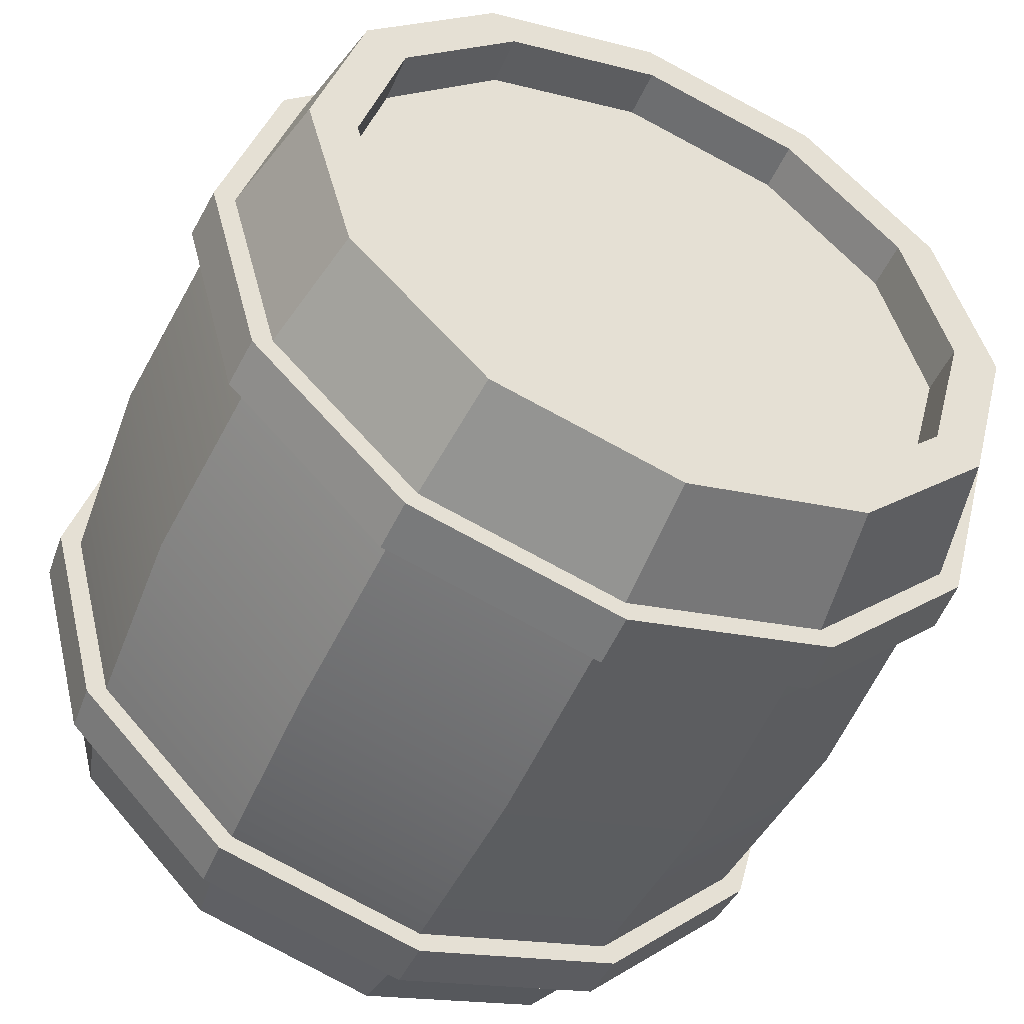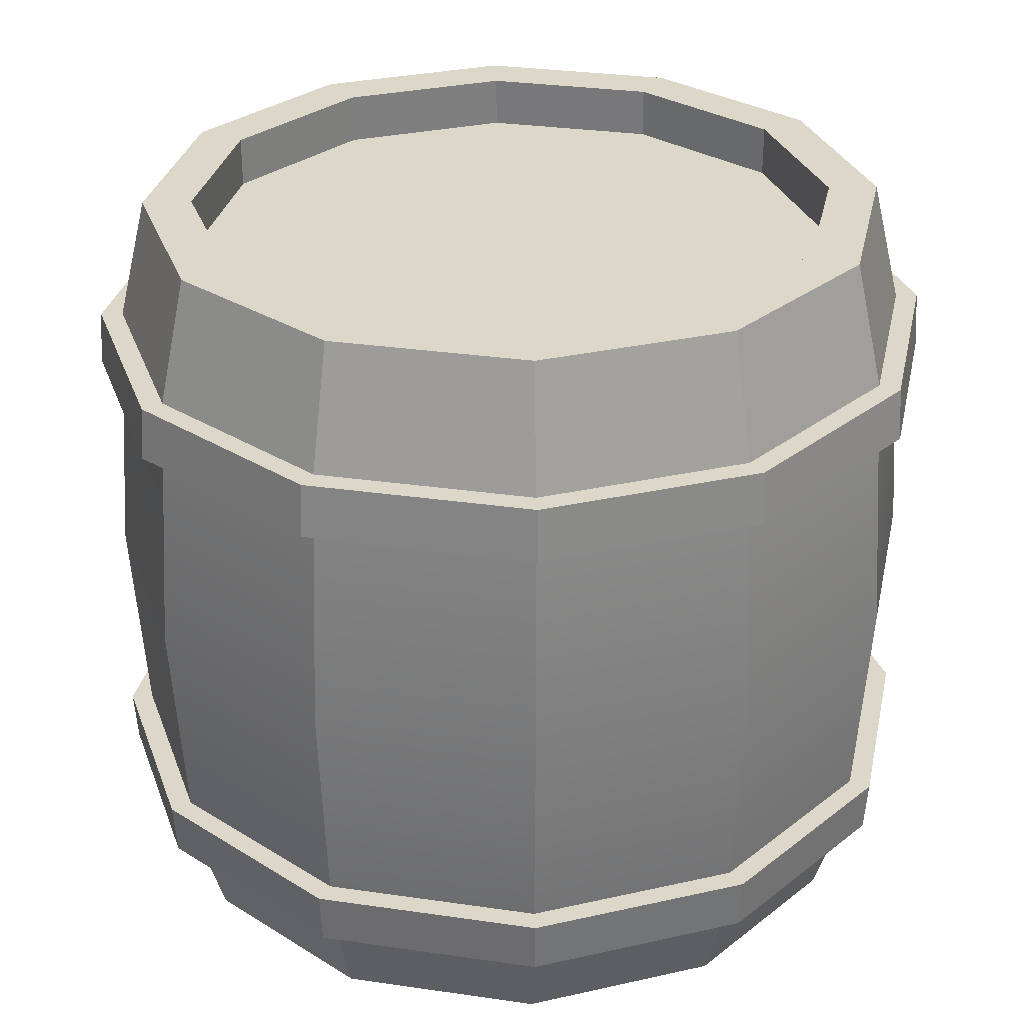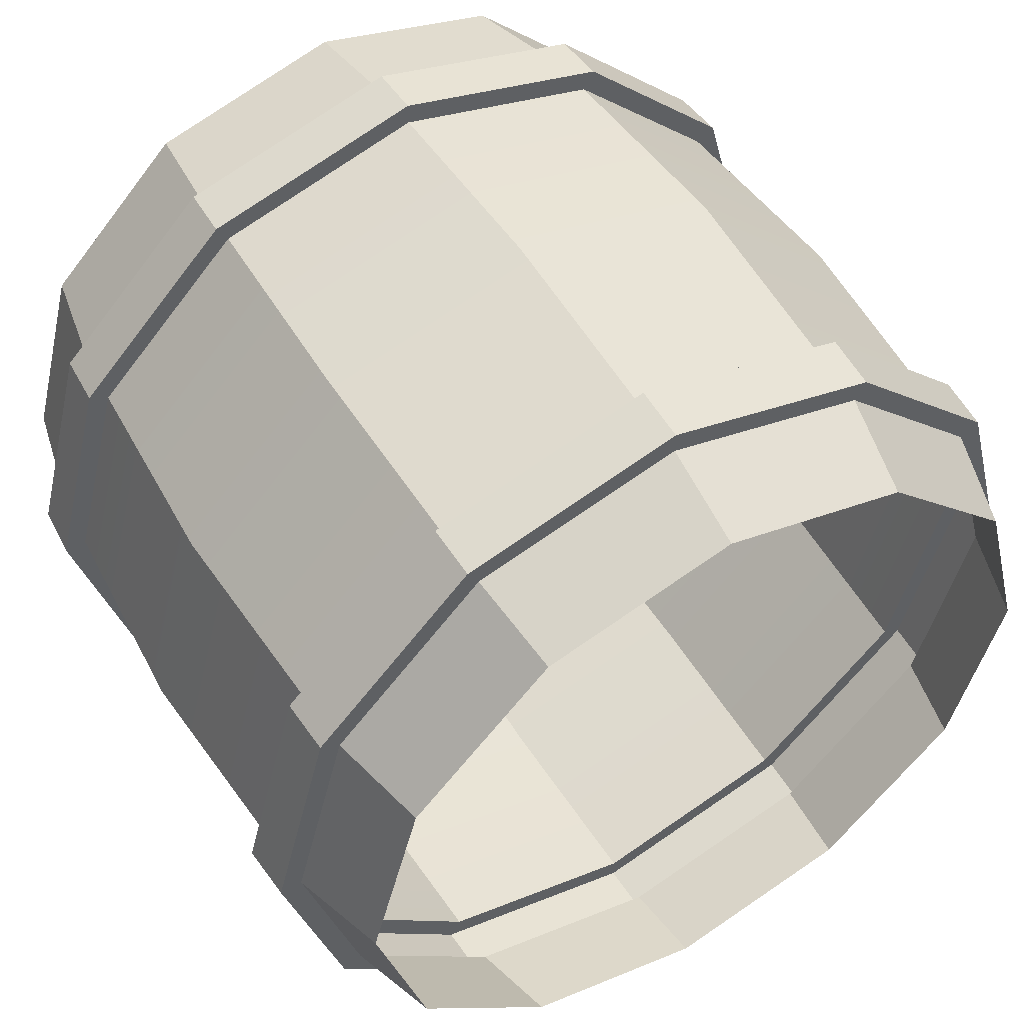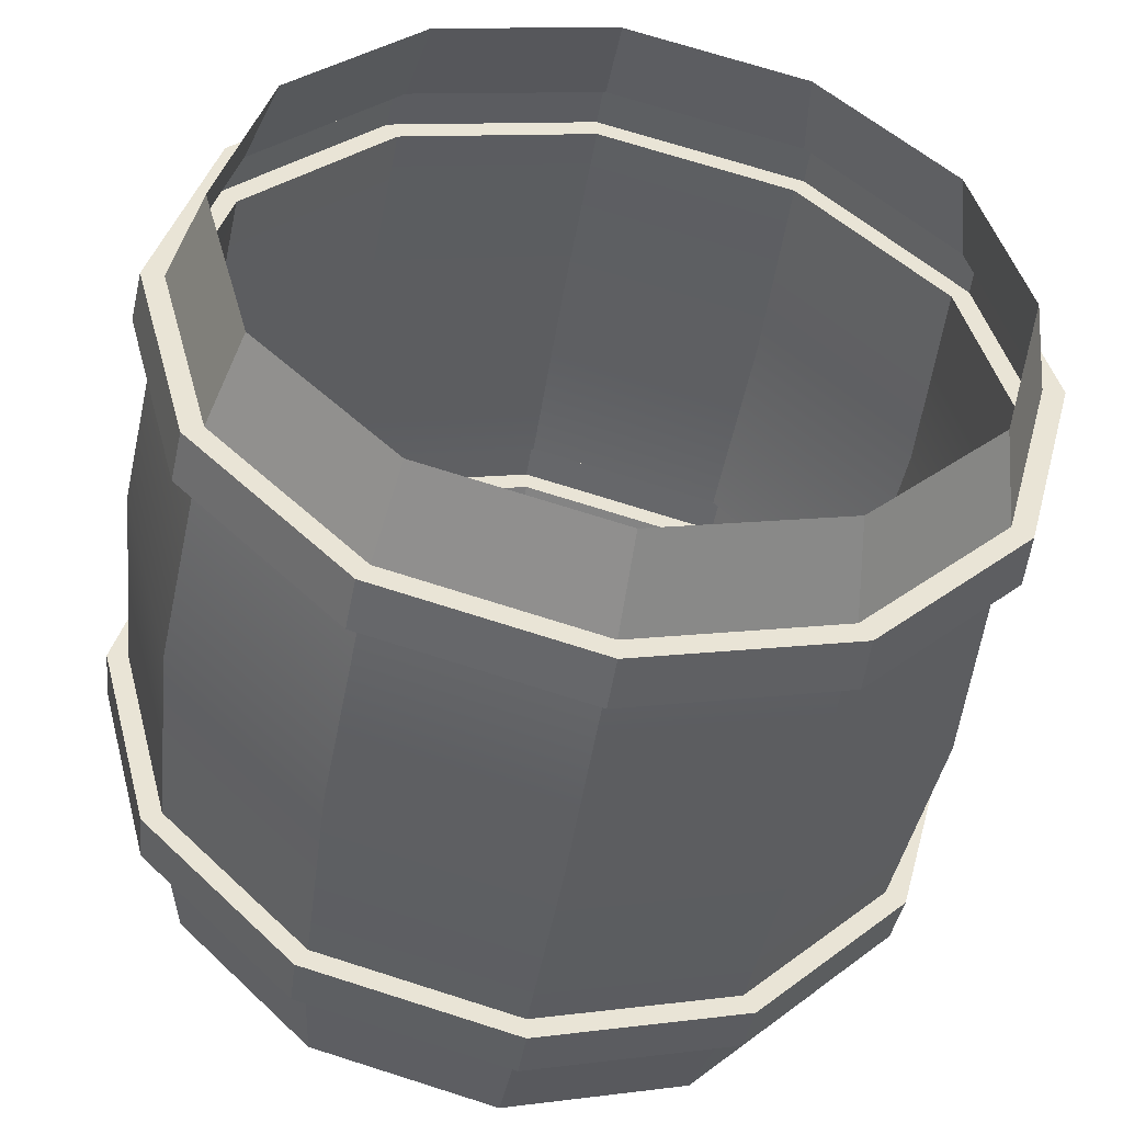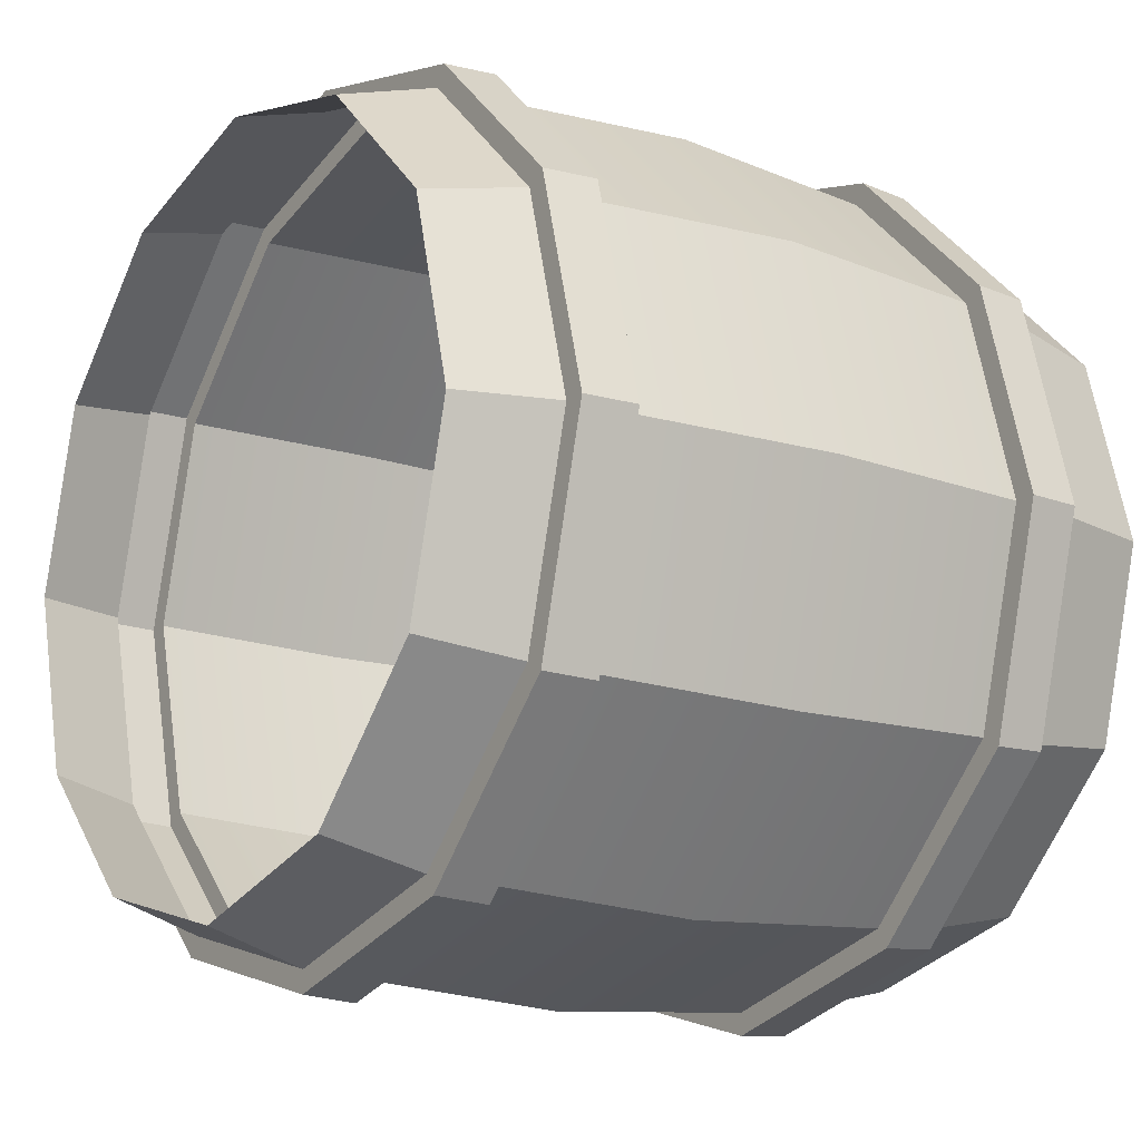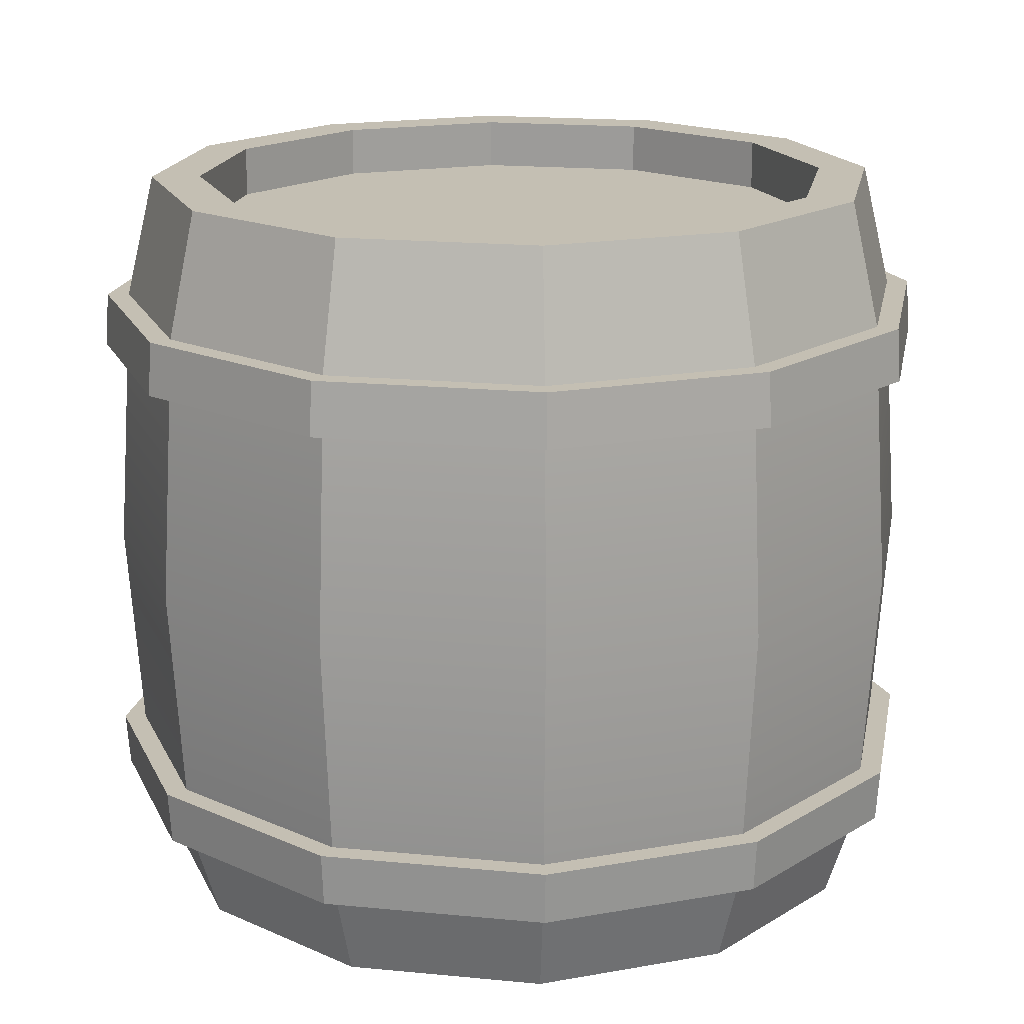
<metadata>
{"format":"obj","ext":"obj","renderer":"f3d","projection":"perspective","resolution":1024,"background":"white","views":[{"elev":-50.4,"azim":156.2,"up":"+Z"},{"elev":30.3,"azim":-93.1,"up":"+Y"},{"elev":52.6,"azim":-30.9,"up":"+Z"},{"elev":-48.2,"azim":-9.2,"up":"+Z"},{"elev":-15.9,"azim":55.6,"up":"+Z"},{"elev":17.9,"azim":85.7,"up":"+Y"}]}
</metadata>
<code>
g default
v 0.6363 0.007986 -0.3674
v 0.3674 0.007986 -0.6363
v 0 0.007986 -0.7347
v -0.3674 0.007986 -0.6363
v -0.6363 0.007986 -0.3674
v -0.7347 0.007986 0
v -0.6363 0.007986 0.3674
v -0.3674 0.007986 0.6363
v 0 0.007986 0.7347
v 0.3674 0.007986 0.6363
v 0.6363 0.007986 0.3674
v 0.7347 0.007986 0
v 0.6363 1.477 -0.3674
v 0.3674 1.477 -0.6363
v 0 1.477 -0.7347
v -0.3674 1.477 -0.6363
v -0.6363 1.477 -0.3674
v -0.7347 1.477 0
v -0.6363 1.477 0.3674
v -0.3674 1.477 0.6363
v 0 1.477 0.7347
v 0.3674 1.477 0.6363
v 0.6363 1.477 0.3674
v 0.7347 1.477 0
v 0.6865 1.234 -0.3963
v 0.3963 1.234 -0.6865
v 0 1.234 -0.7927
v -0.3963 1.234 -0.6865
v -0.6865 1.234 -0.3963
v -0.7927 1.234 0
v -0.6865 1.234 0.3963
v -0.3963 1.234 0.6865
v 0 1.234 0.7927
v 0.3963 1.234 0.6865
v 0.6865 1.234 0.3963
v 0.7927 1.234 0
v 0.6865 0.1922 -0.3963
v 0.3963 0.1922 -0.6865
v 0 0.1922 -0.7927
v -0.3963 0.1922 -0.6865
v -0.6865 0.1922 -0.3963
v -0.7927 0.1922 0
v -0.6865 0.1922 0.3963
v -0.3963 0.1922 0.6865
v 0 0.1922 0.7927
v 0.3963 0.1922 0.6865
v 0.6865 0.1922 0.3963
v 0.7927 0.1922 0
v 0.7165 0.7133 -0.4137
v 0.8274 0.7133 0
v 0.7165 0.7133 0.4137
v 0.4137 0.7133 0.7165
v 0 0.7133 0.8274
v -0.4137 0.7133 0.7165
v -0.7165 0.7133 0.4137
v -0.8274 0.7133 0
v -0.7165 0.7133 -0.4137
v -0.4137 0.7133 -0.7165
v 0 0.7133 -0.8274
v 0.4137 0.7133 -0.7165
v 0.5526 1.477 -0.3191
v 0.3191 1.477 -0.5526
v 0 1.477 -0.6381
v -0.3191 1.477 -0.5526
v -0.5526 1.477 -0.3191
v -0.6381 1.477 0
v -0.5526 1.477 0.3191
v -0.3191 1.477 0.5526
v 0 1.477 0.6381
v 0.3191 1.477 0.5526
v 0.5526 1.477 0.3191
v 0.6381 1.477 0
v 0.5526 1.379 -0.3191
v 0.3191 1.379 -0.5526
v 0 1.379 -0.6381
v -0.3191 1.379 -0.5526
v -0.5526 1.379 -0.3191
v -0.6381 1.379 0
v -0.5526 1.379 0.3191
v -0.3191 1.379 0.5526
v 0 1.379 0.6381
v 0.3191 1.379 0.5526
v 0.5526 1.379 0.3191
v 0.6381 1.379 0
v 0.6925 0.2964 -0.3998
v 0.3998 0.2964 -0.6925
v 0 0.2964 -0.7996
v -0.3998 0.2964 -0.6925
v -0.6925 0.2964 -0.3998
v -0.7996 0.2964 0
v -0.6925 0.2964 0.3998
v -0.3998 0.2964 0.6925
v 0 0.2964 0.7996
v 0.3998 0.2964 0.6925
v 0.6925 0.2964 0.3998
v 0.7996 0.2964 0
v 0.6925 1.13 -0.3998
v 0.7996 1.13 0
v 0.6925 1.13 0.3998
v 0.3998 1.13 0.6925
v 0 1.13 0.7996
v -0.3998 1.13 0.6925
v -0.6925 1.13 0.3998
v -0.7996 1.13 0
v -0.6925 1.13 -0.3998
v -0.3998 1.13 -0.6925
v 0 1.13 -0.7996
v 0.3998 1.13 -0.6925
v 0.7238 0.1922 -0.4179
v 0.4179 0.1922 -0.7238
v 0.4215 0.2964 -0.7301
v 0.7301 0.2964 -0.4215
v 0 0.1922 -0.8358
v 0 0.2964 -0.8431
v -0.4179 0.1922 -0.7238
v -0.4215 0.2964 -0.7301
v -0.7238 0.1922 -0.4179
v -0.7301 0.2964 -0.4215
v -0.8358 0.1922 0
v -0.8431 0.2964 0
v -0.7238 0.1922 0.4179
v -0.7301 0.2964 0.4215
v -0.4179 0.1922 0.7238
v -0.4215 0.2964 0.7301
v 0 0.1922 0.8358
v 0 0.2964 0.8431
v 0.4179 0.1922 0.7238
v 0.4215 0.2964 0.7301
v 0.7238 0.1922 0.4179
v 0.7301 0.2964 0.4215
v 0.8358 0.1922 0
v 0.8431 0.2964 0
v 0.7301 1.13 -0.4215
v 0.8431 1.13 0
v 0.7238 1.234 -0.4179
v 0.8358 1.234 0
v 0.7301 1.13 0.4215
v 0.7238 1.234 0.4179
v 0.4215 1.13 0.7301
v 0.4179 1.234 0.7238
v 0 1.13 0.8431
v 0 1.234 0.8358
v -0.4215 1.13 0.7301
v -0.4179 1.234 0.7238
v -0.7301 1.13 0.4215
v -0.7238 1.234 0.4179
v -0.8431 1.13 0
v -0.8358 1.234 0
v -0.7301 1.13 -0.4215
v -0.7238 1.234 -0.4179
v -0.4215 1.13 -0.7301
v -0.4179 1.234 -0.7238
v 0 1.13 -0.8431
v 0 1.234 -0.8358
v 0.4215 1.13 -0.7301
v 0.4179 1.234 -0.7238
g barril
f 25 26 14 13
f 26 27 15 14
f 27 28 16 15
f 28 29 17 16
f 29 30 18 17
f 30 31 19 18
f 31 32 20 19
f 32 33 21 20
f 33 34 22 21
f 34 35 23 22
f 35 36 24 23
f 36 25 13 24
f 85 86 60 49
f 86 87 59 60
f 87 88 58 59
f 88 89 57 58
f 89 90 56 57
f 90 91 55 56
f 91 92 54 55
f 92 93 53 54
f 93 94 52 53
f 94 95 51 52
f 95 96 50 51
f 96 85 49 50
f 1 2 38 37
f 2 3 39 38
f 3 4 40 39
f 4 5 41 40
f 5 6 42 41
f 6 7 43 42
f 7 8 44 43
f 8 9 45 44
f 9 10 46 45
f 10 11 47 46
f 11 12 48 47
f 12 1 37 48
f 50 49 97 98
f 51 50 98 99
f 52 51 99 100
f 53 52 100 101
f 54 53 101 102
f 55 54 102 103
f 56 55 103 104
f 57 56 104 105
f 58 57 105 106
f 59 58 106 107
f 60 59 107 108
f 49 60 108 97
f 13 14 62 61
f 14 15 63 62
f 15 16 64 63
f 16 17 65 64
f 17 18 66 65
f 18 19 67 66
f 19 20 68 67
f 20 21 69 68
f 21 22 70 69
f 22 23 71 70
f 23 24 72 71
f 24 13 61 72
f 61 62 74 73
f 62 63 75 74
f 63 64 76 75
f 64 65 77 76
f 65 66 78 77
f 66 67 79 78
f 67 68 80 79
f 68 69 81 80
f 69 70 82 81
f 70 71 83 82
f 71 72 84 83
f 72 61 73 84
f 82 80 81
f 74 75 76
f 74 76 77 73
f 73 77 78 84
f 84 78 79 83
f 83 79 80 82
f 109 110 111 112
f 110 113 114 111
f 113 115 116 114
f 115 117 118 116
f 117 119 120 118
f 119 121 122 120
f 121 123 124 122
f 123 125 126 124
f 125 127 128 126
f 127 129 130 128
f 129 131 132 130
f 131 109 112 132
f 134 133 135 136
f 137 134 136 138
f 139 137 138 140
f 141 139 140 142
f 143 141 142 144
f 145 143 144 146
f 147 145 146 148
f 149 147 148 150
f 151 149 150 152
f 153 151 152 154
f 155 153 154 156
f 133 155 156 135
f 37 38 110 109
f 86 85 112 111
f 38 39 113 110
f 87 86 111 114
f 39 40 115 113
f 88 87 114 116
f 40 41 117 115
f 89 88 116 118
f 41 42 119 117
f 90 89 118 120
f 42 43 121 119
f 91 90 120 122
f 43 44 123 121
f 92 91 122 124
f 44 45 125 123
f 93 92 124 126
f 45 46 127 125
f 94 93 126 128
f 46 47 129 127
f 95 94 128 130
f 47 48 131 129
f 96 95 130 132
f 48 37 109 131
f 85 96 132 112
f 98 97 133 134
f 25 36 136 135
f 99 98 134 137
f 36 35 138 136
f 100 99 137 139
f 35 34 140 138
f 101 100 139 141
f 34 33 142 140
f 102 101 141 143
f 33 32 144 142
f 103 102 143 145
f 32 31 146 144
f 104 103 145 147
f 31 30 148 146
f 105 104 147 149
f 30 29 150 148
f 106 105 149 151
f 29 28 152 150
f 107 106 151 153
f 28 27 154 152
f 108 107 153 155
f 27 26 156 154
f 97 108 155 133
f 26 25 135 156

</code>
